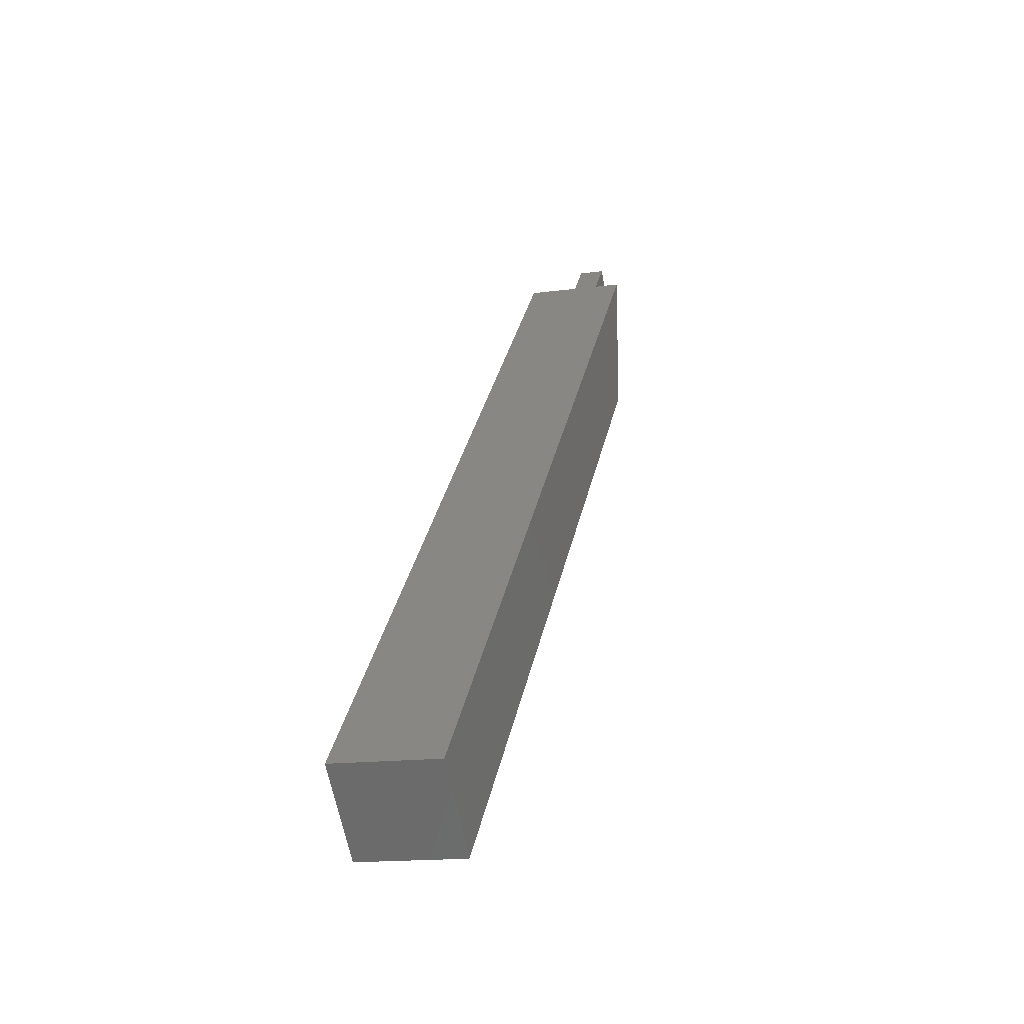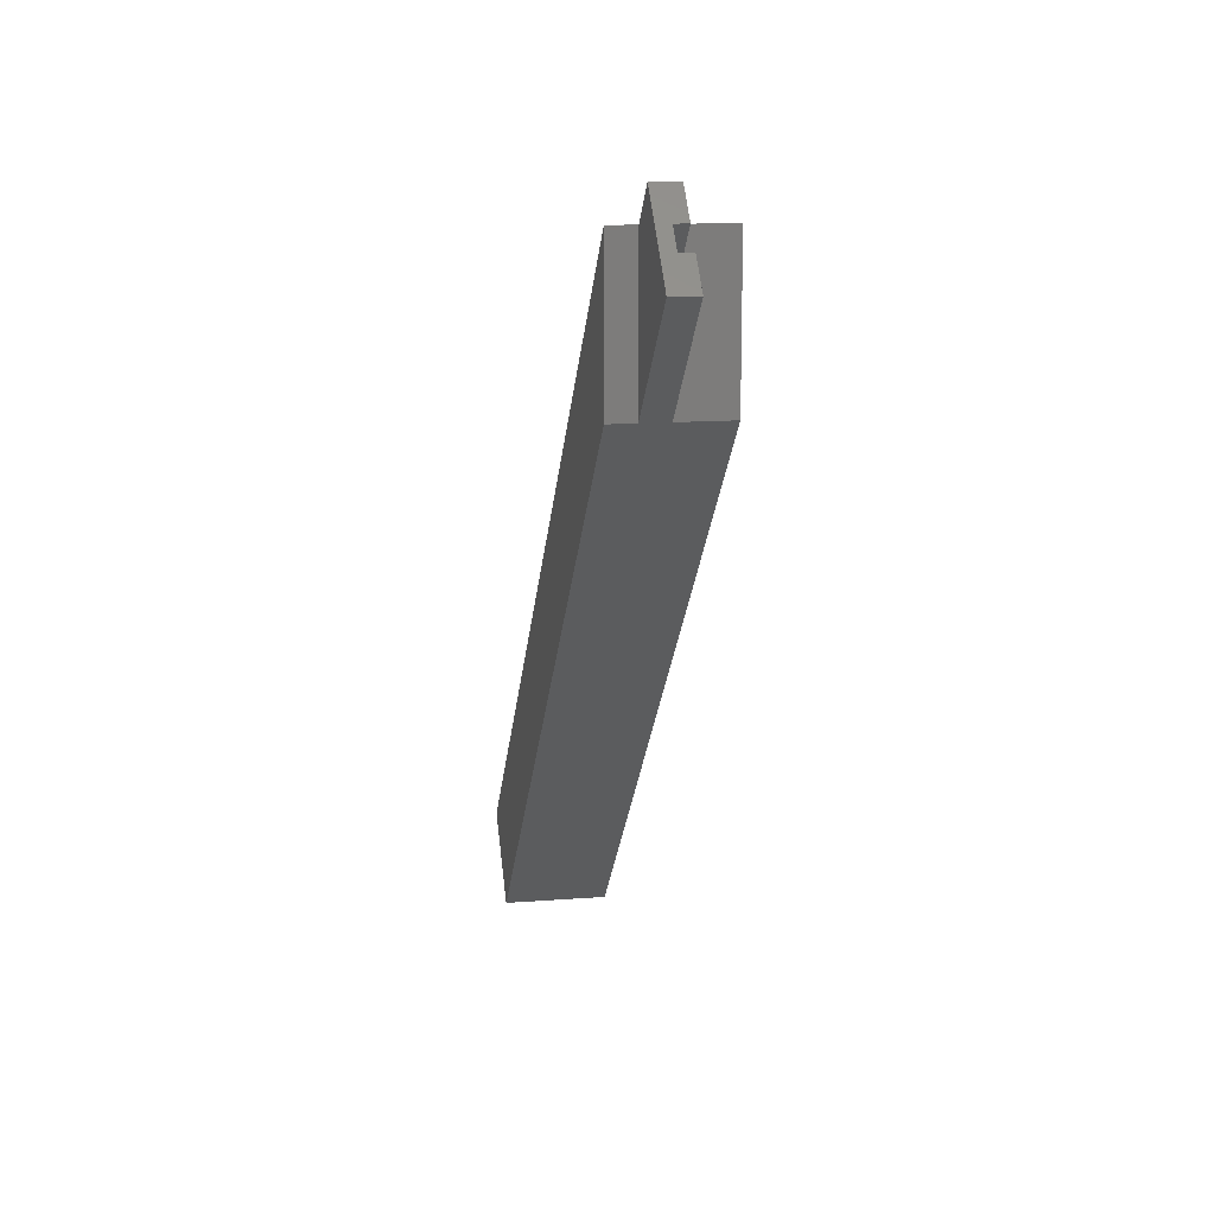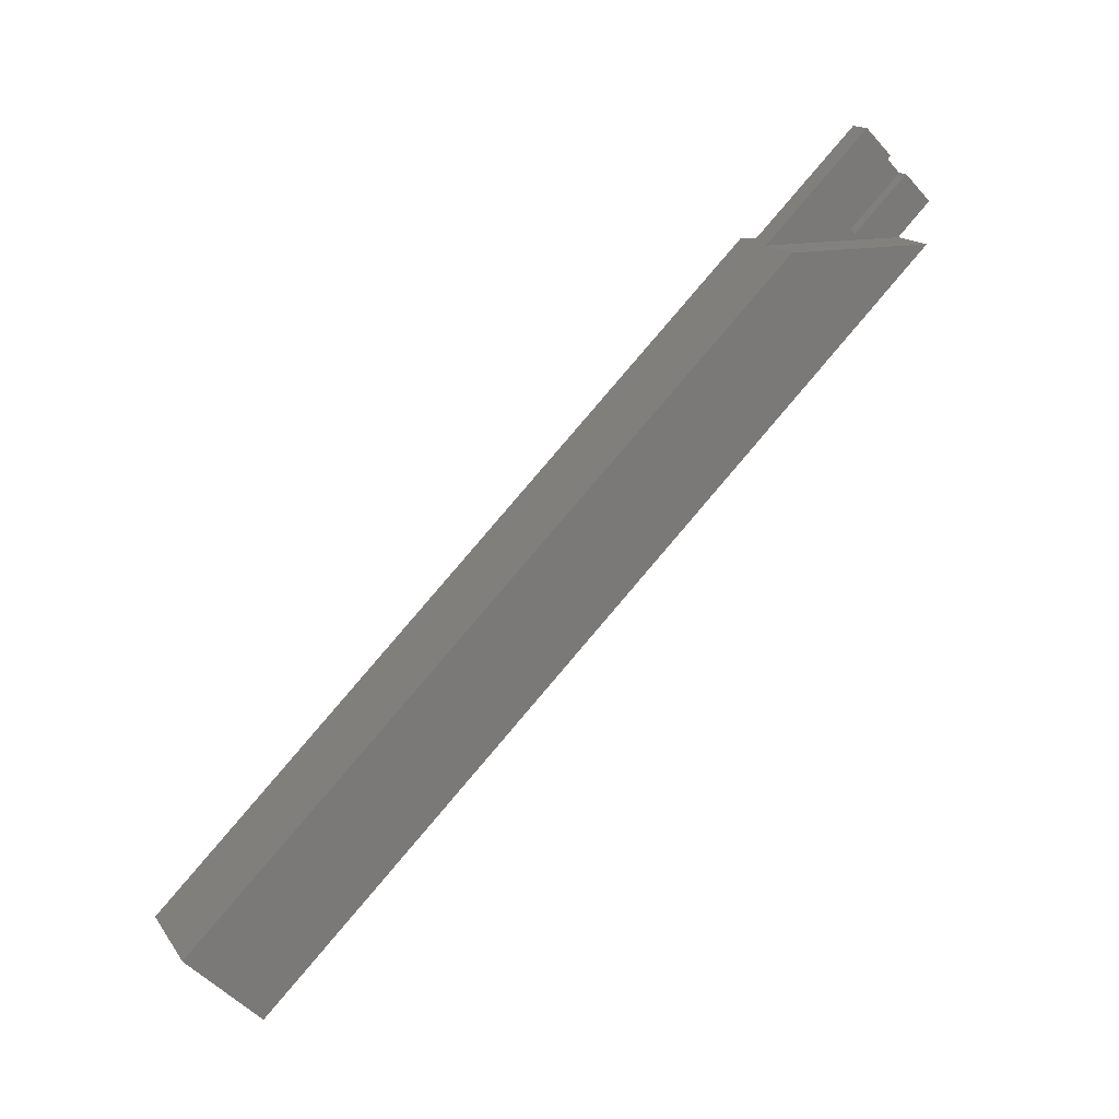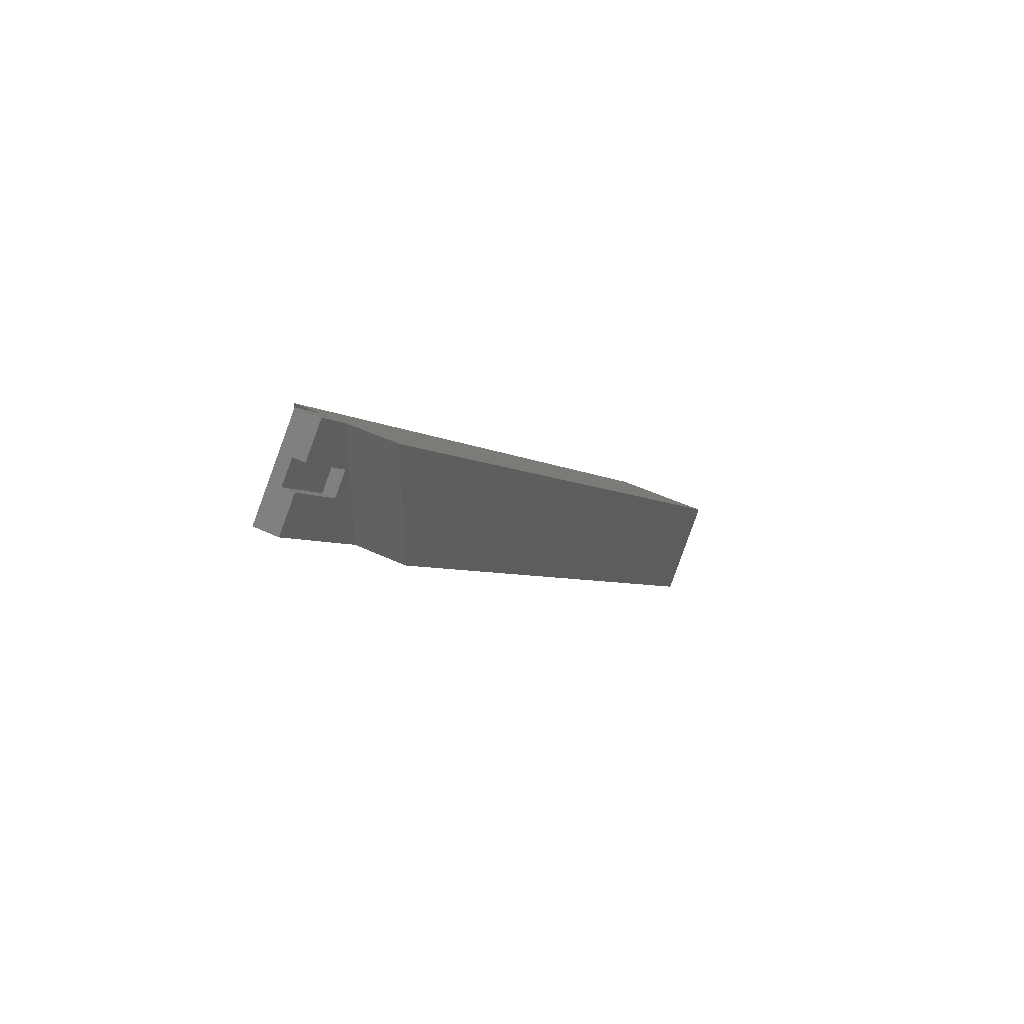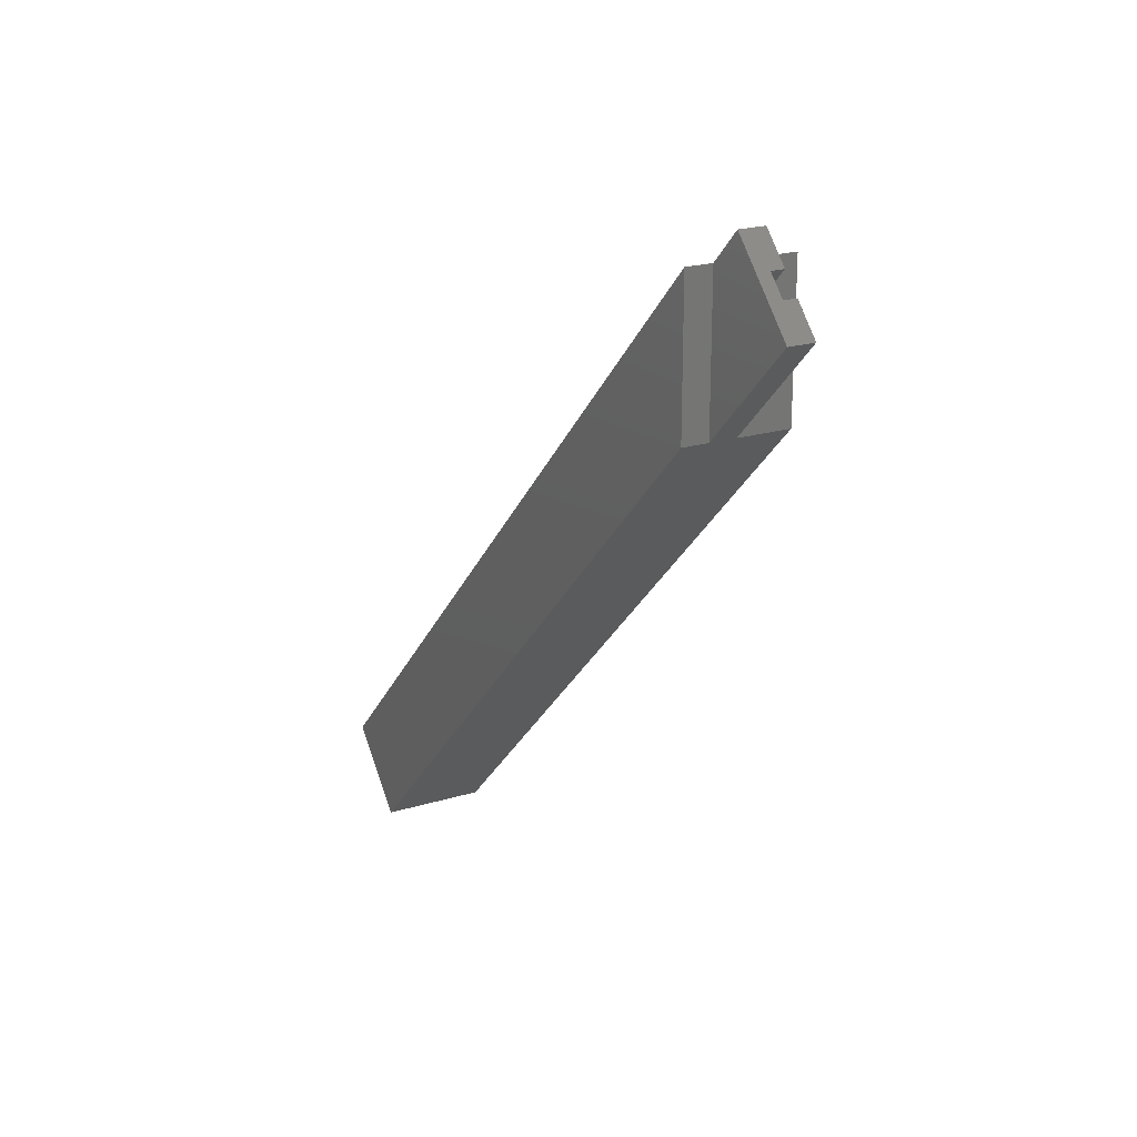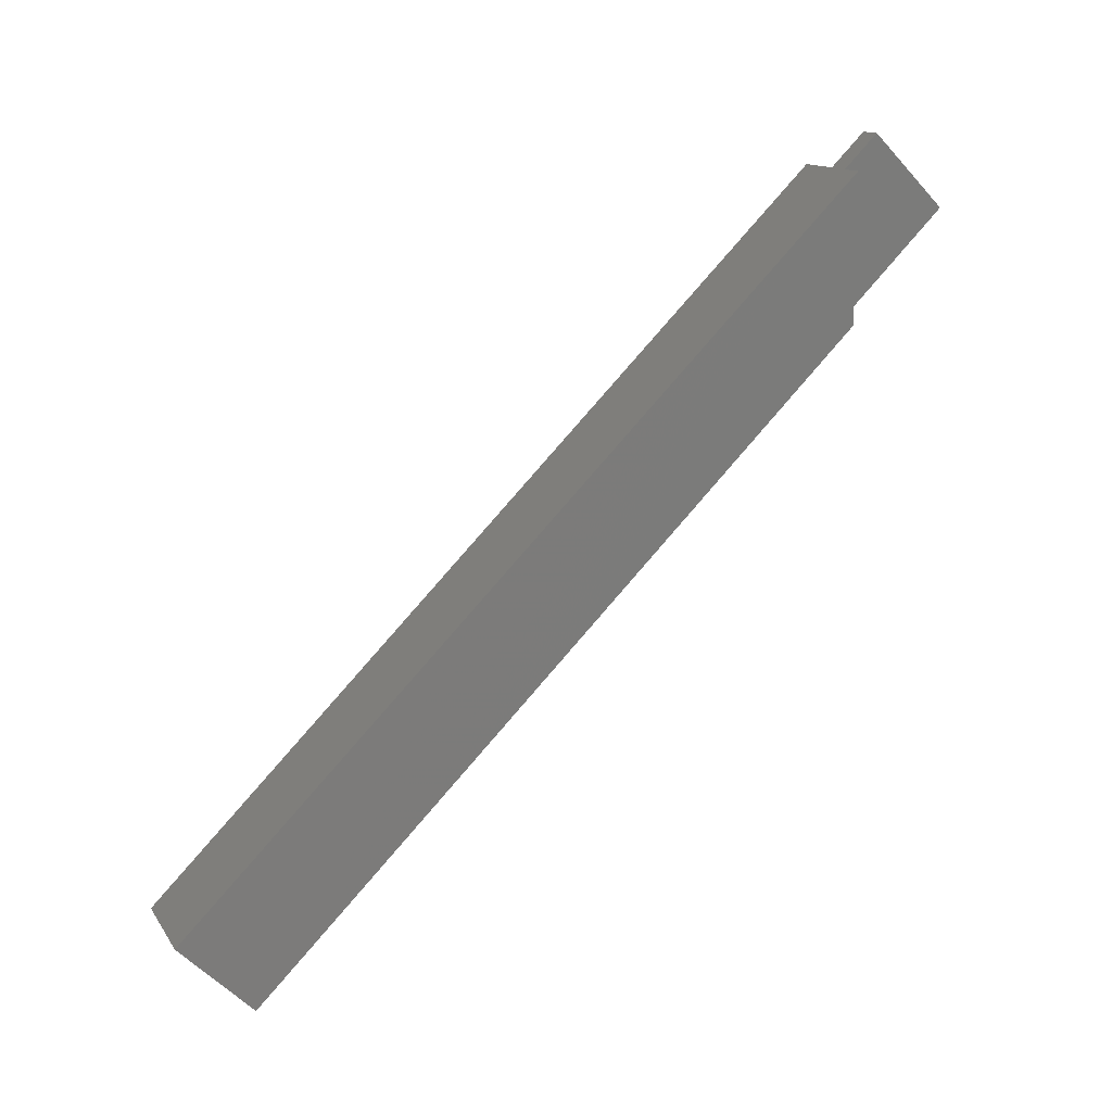
<metadata>
{"format":"stl","ext":"stl","renderer":"f3d","projection":"perspective","resolution":1024,"background":"white","views":[{"elev":-15.8,"azim":-164.5,"up":"+Y"},{"elev":14.2,"azim":-9.7,"up":"+Y"},{"elev":16.0,"azim":66.8,"up":"+Z"},{"elev":45.4,"azim":28.8,"up":"+Y"},{"elev":21.8,"azim":-28.0,"up":"+Y"},{"elev":13.8,"azim":-111.8,"up":"+Y"}]}
</metadata>
<code>
# stl→obj: 24 verts, 44 faces
v -1.25 0.8839 2.652
v -1.25 -2.652 -4.419
v -1.25 2.652 0.8839
v -1.25 -4.419 -2.652
v 0 -4.419 -2.652
v 0 0.8839 2.652
v 0 2.652 0.8839
v 0 -2.652 -4.419
v 0 5.303 -1.768
v 0 -1.768 5.303
v -2.5 -1.768 5.303
v -2.5 5.303 -1.768
v 5 -12.07 -5
v 5 -63.64 -70.71
v 5 2.071 -5
v 5 -70.71 -63.64
v 0 2.071 -5
v -5 -63.64 -70.71
v -2.5 2.071 -5
v -5 2.071 -5
v -5 -12.07 -5
v -5 -70.71 -63.64
v -2.5 -12.07 -5
v 0 -12.07 -5
f 1 2 3
f 2 1 4
f 5 1 6
f 1 5 4
f 2 7 3
f 7 2 8
f 8 4 5
f 4 8 2
f 7 9 3
f 1 10 6
f 10 1 11
f 3 11 1
f 3 12 11
f 12 3 9
f 13 14 15
f 14 13 16
f 14 17 15
f 18 17 14
f 17 18 19
f 19 18 20
f 17 12 9
f 12 17 19
f 18 21 20
f 21 18 22
f 22 23 21
f 23 22 24
f 16 24 22
f 24 16 13
f 23 10 11
f 10 23 24
f 18 16 22
f 16 18 14
f 10 5 6
f 5 10 24
f 7 17 9
f 8 17 7
f 8 24 17
f 24 8 5
f 17 13 15
f 13 17 24
f 19 11 12
f 11 19 23
f 20 23 19
f 23 20 21

</code>
